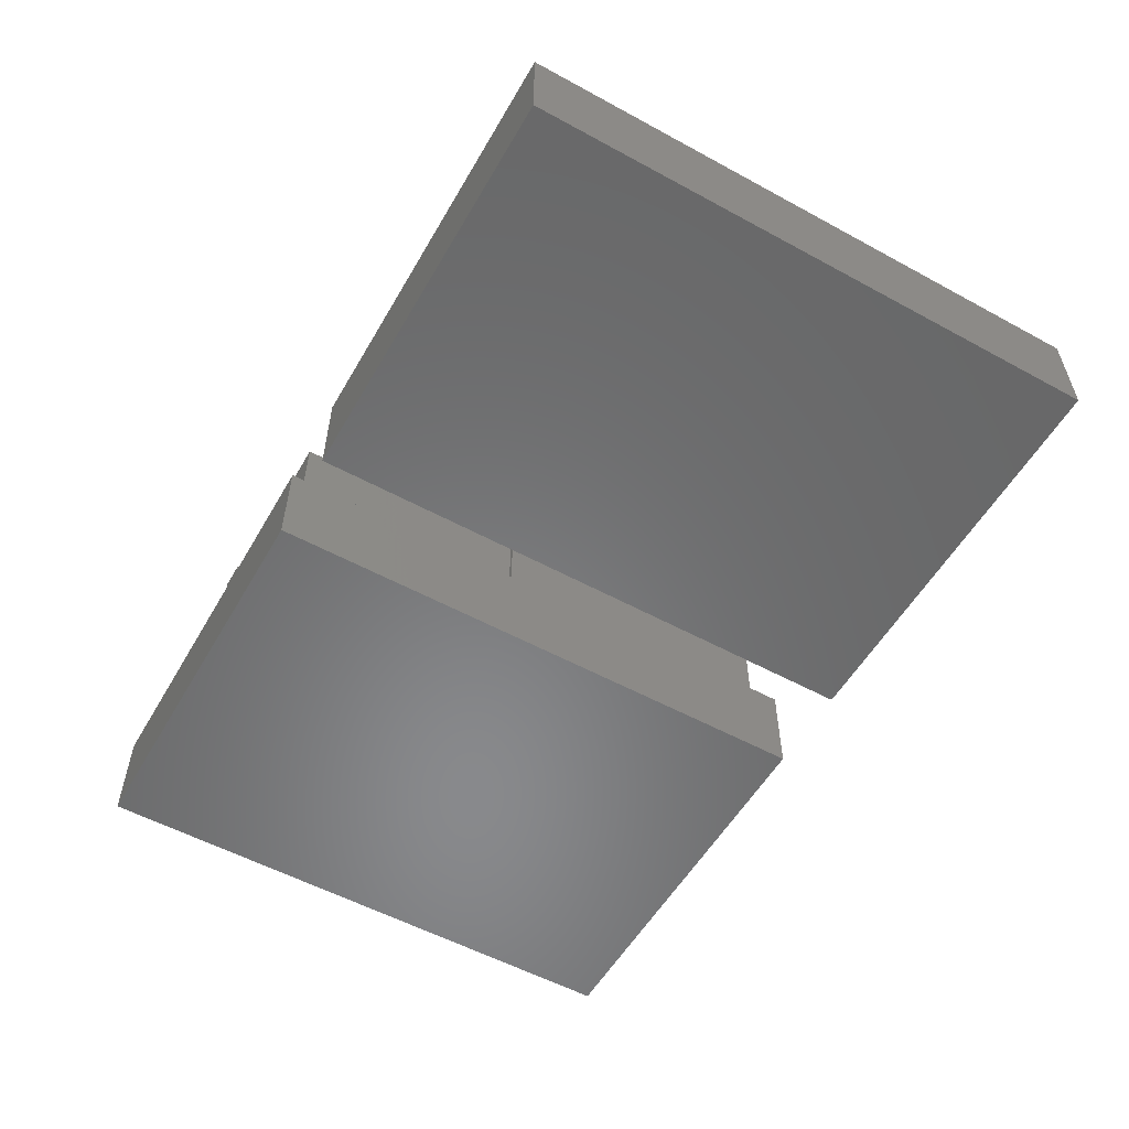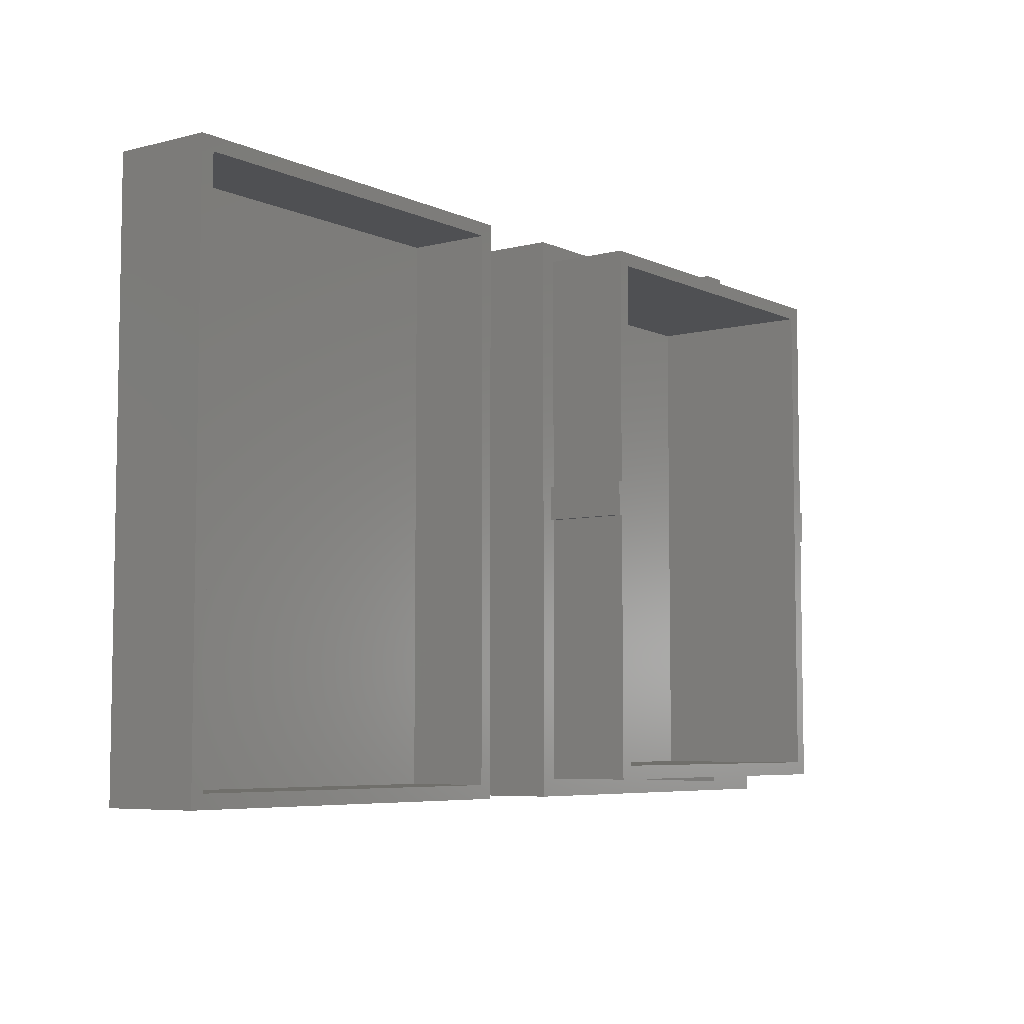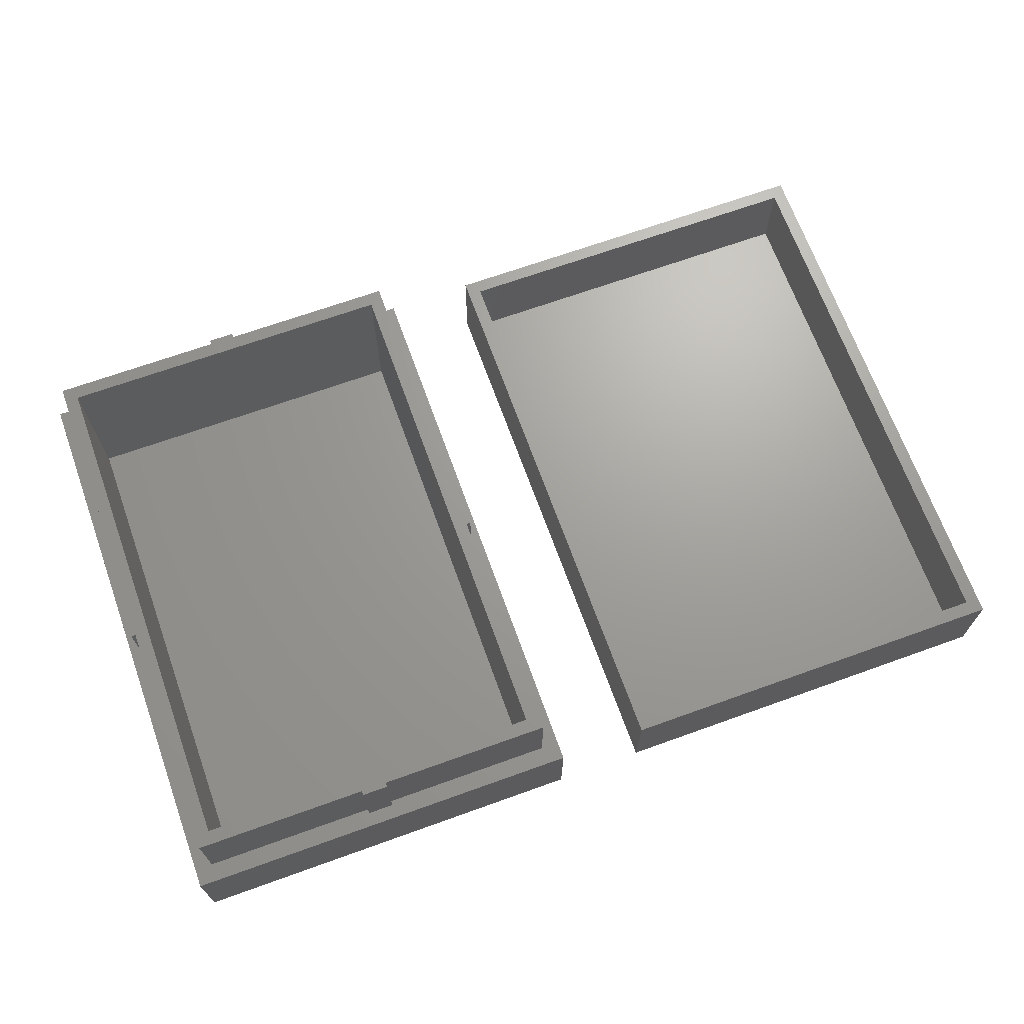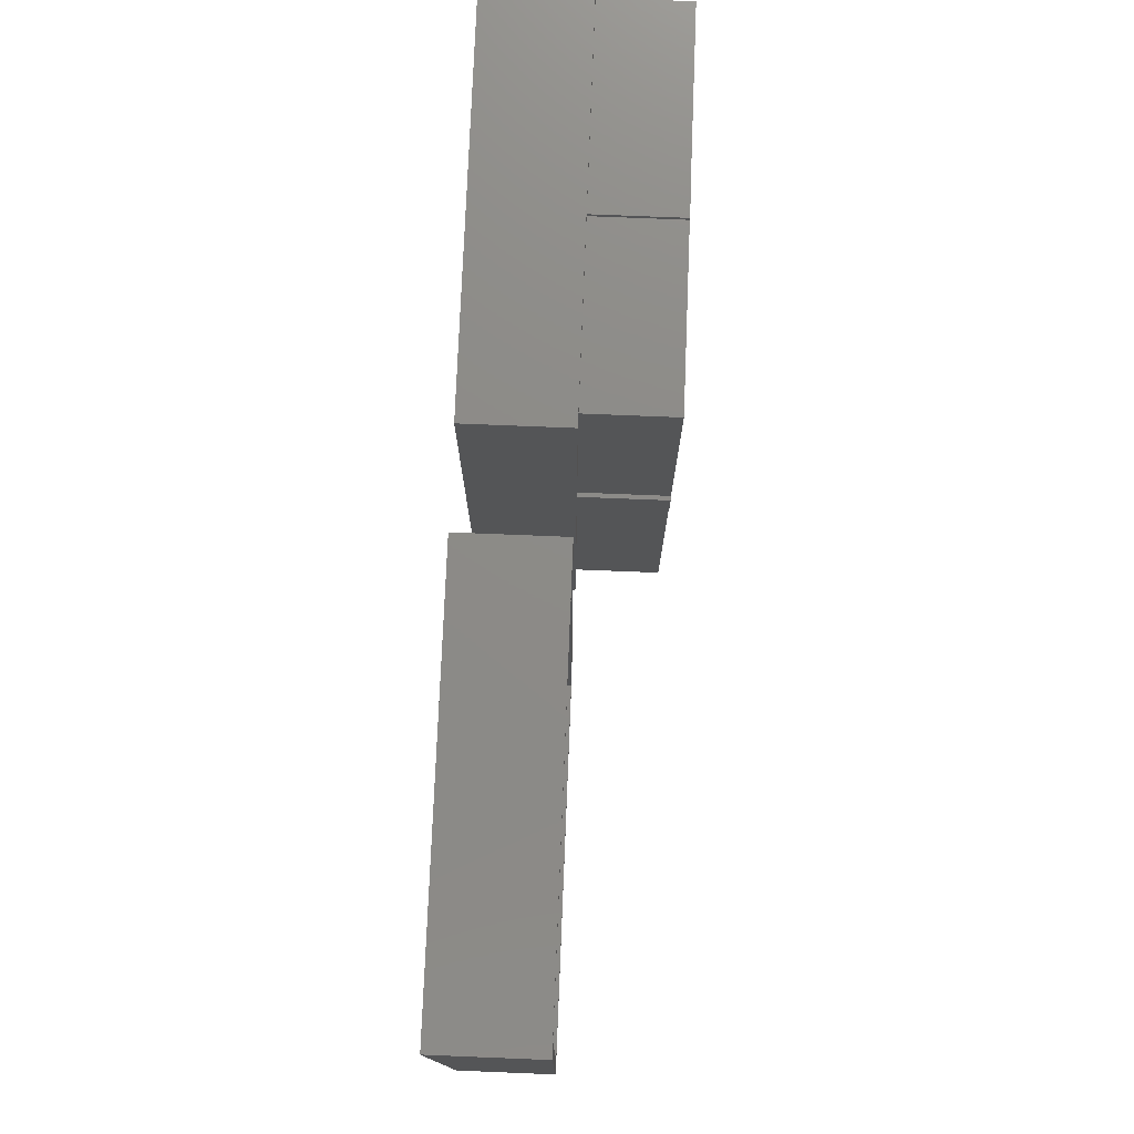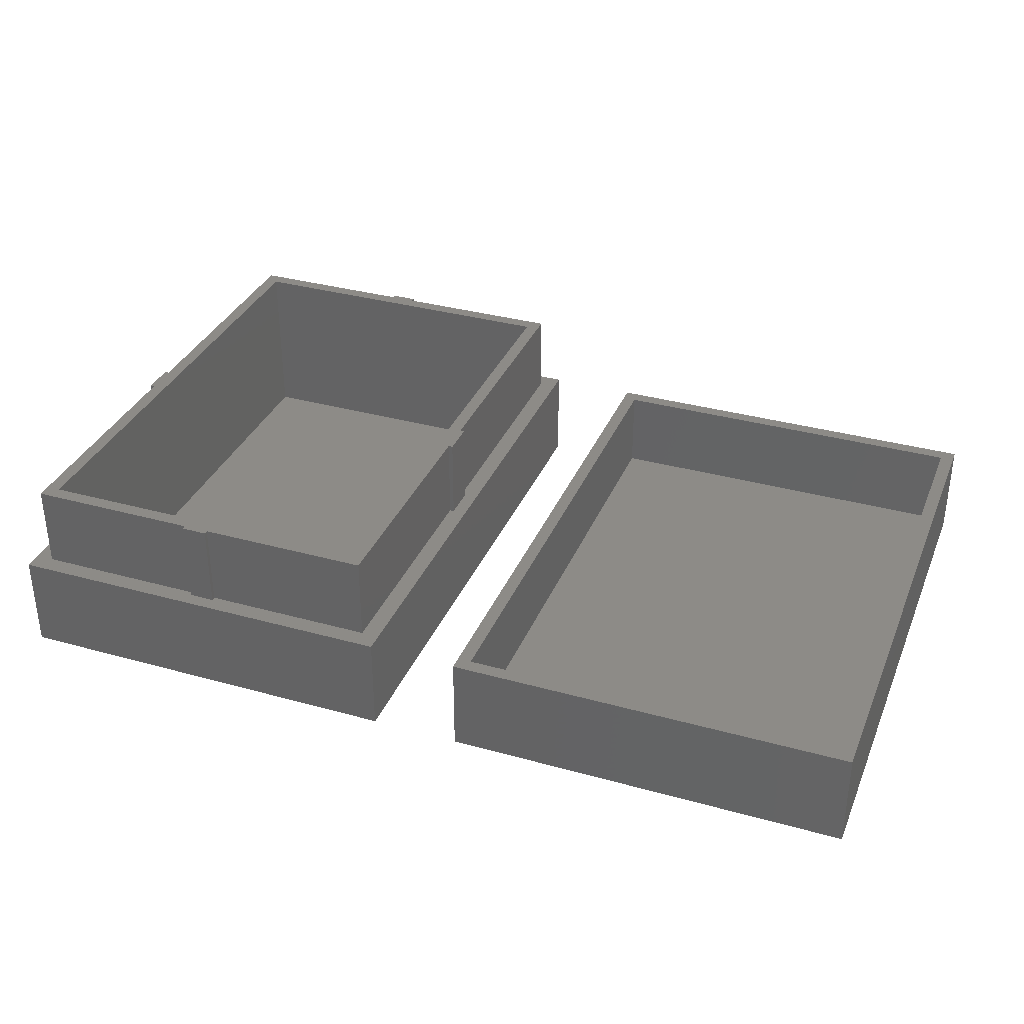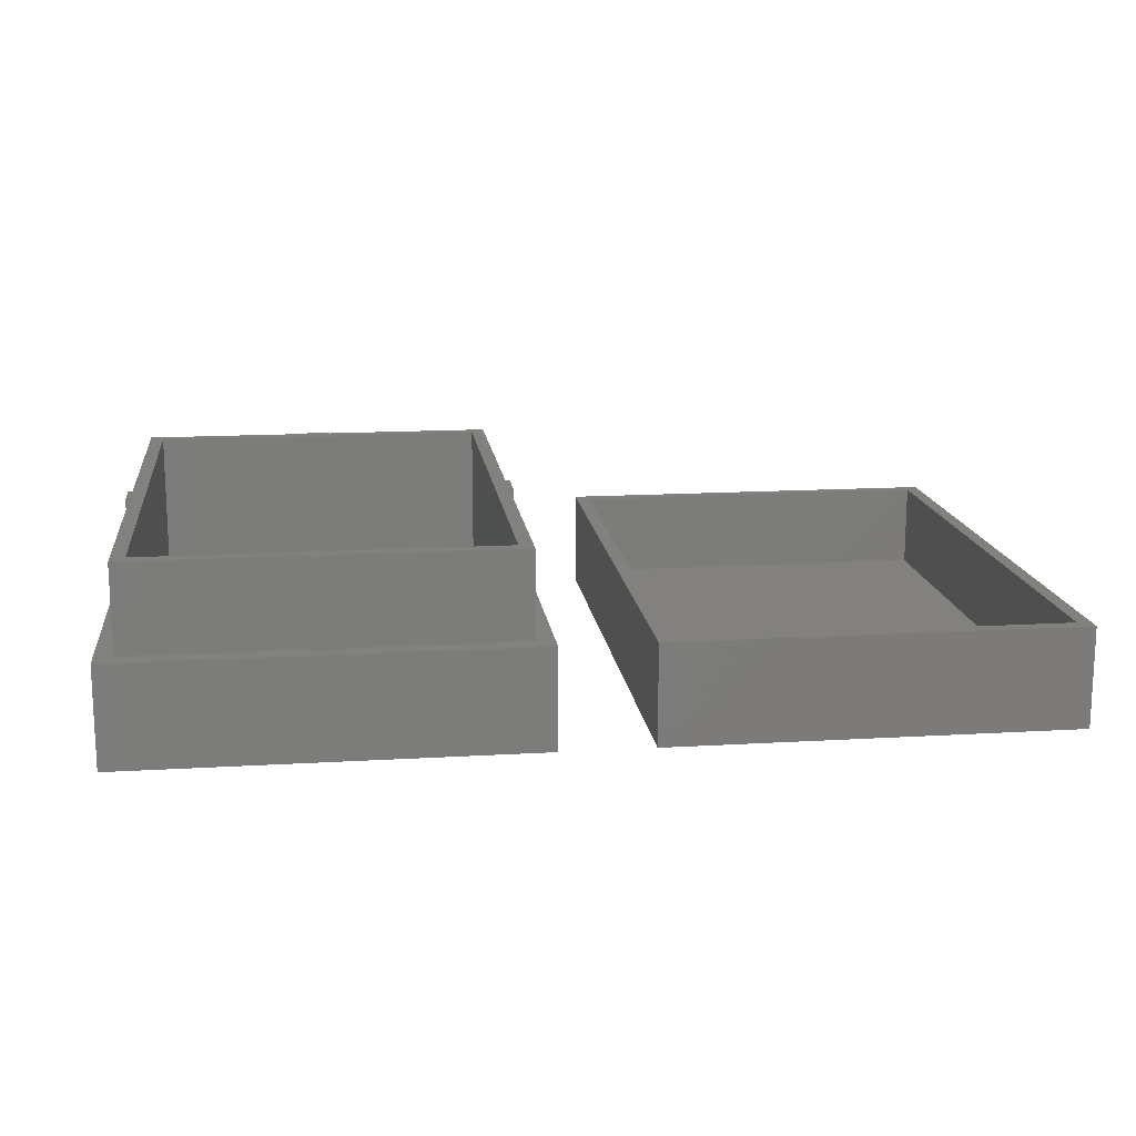
<metadata>
{"format":"stl","ext":"stl","renderer":"f3d","projection":"perspective","resolution":1024,"background":"white","views":[{"elev":-55.4,"azim":-119.8,"up":"+Z"},{"elev":-6.2,"azim":-53.0,"up":"+Y"},{"elev":68.5,"azim":160.2,"up":"+Z"},{"elev":76.4,"azim":-87.7,"up":"+Y"},{"elev":34.3,"azim":-159.4,"up":"+Z"},{"elev":15.1,"azim":172.8,"up":"+Z"}]}
</metadata>
<code>
# stl→obj: 72 verts, 136 faces
v -42.07 -32.1 1.6
v 2.133 -32.1 1.6
v 2.133 32.1 1.6
v -42.07 32.1 1.6
v 3.733 -33.7 0
v -43.67 -33.7 0
v -43.67 33.7 0
v 3.733 33.7 0
v 2.133 -32.1 11.6
v 2.133 32.1 11.6
v -42.07 32.1 11.6
v -42.07 -32.1 11.6
v -43.67 -33.7 11.6
v -43.67 33.7 11.6
v 3.733 33.7 11.6
v 3.733 -33.7 11.6
v 59.57 31.6 11.6
v 39.39 31.6 11.6
v 59.57 31.6 21.6
v 39.39 31.6 21.6
v 59.57 3.62 11.6
v 59.57 3.62 21.6
v 60.07 3.62 11.6
v 60.07 3.62 21.6
v 60.07 -0.3803 11.6
v 60.07 -0.3803 21.6
v 59.57 -0.3803 11.6
v 59.57 -0.3803 21.6
v 59.57 -31.6 11.6
v 59.57 -31.6 21.6
v 39.52 -31.6 11.6
v 39.52 -31.6 21.6
v 39.52 -32.1 11.6
v 39.52 -32.1 21.6
v 36.52 -32.1 11.6
v 36.52 -32.1 21.6
v 36.52 -31.6 11.6
v 36.52 -31.6 21.6
v 16.37 -31.6 11.6
v 16.37 -31.6 21.6
v 16.37 -0.4212 11.6
v 16.37 -0.4212 21.6
v 15.87 -0.4212 11.6
v 15.87 -0.4212 21.6
v 15.87 3.579 11.6
v 15.87 3.579 21.6
v 16.37 3.579 11.6
v 16.37 3.579 21.6
v 16.37 31.6 11.6
v 16.37 31.6 21.6
v 36.39 31.6 11.6
v 36.39 31.6 21.6
v 36.39 32.1 11.6
v 36.39 32.1 21.6
v 39.39 32.1 11.6
v 39.39 32.1 21.6
v 17.97 -30 21.6
v 57.97 -30 21.6
v 17.97 30 21.6
v 57.97 30 21.6
v 57.97 30 1.6
v 57.97 -30 1.6
v 17.97 30 1.6
v 17.97 -30 1.6
v 61.67 33.7 11.6
v 14.27 33.7 11.6
v 61.67 -33.7 11.6
v 14.27 -33.7 11.6
v 61.67 -33.7 0
v 61.67 33.7 0
v 14.27 33.7 0
v 14.27 -33.7 0
f 1 2 3
f 1 3 4
f 5 6 7
f 5 7 8
f 9 10 3
f 9 3 2
f 10 11 4
f 10 4 3
f 11 12 1
f 11 1 4
f 12 9 2
f 12 2 1
f 13 14 7
f 13 7 6
f 14 15 8
f 14 8 7
f 15 16 5
f 15 5 8
f 16 13 6
f 16 6 5
f 13 9 12
f 13 12 14
f 14 12 11
f 14 11 15
f 15 11 10
f 15 10 9
f 15 9 16
f 16 9 13
f 17 18 19
f 19 18 20
f 21 17 22
f 22 17 19
f 23 21 24
f 24 21 22
f 25 23 26
f 26 23 24
f 27 25 28
f 28 25 26
f 29 27 30
f 30 27 28
f 31 29 32
f 32 29 30
f 33 31 34
f 34 31 32
f 35 33 36
f 36 33 34
f 37 35 38
f 38 35 36
f 39 37 40
f 40 37 38
f 41 39 42
f 42 39 40
f 43 41 44
f 44 41 42
f 45 43 46
f 46 43 44
f 47 45 48
f 48 45 46
f 49 47 50
f 50 47 48
f 51 49 52
f 52 49 50
f 53 51 54
f 54 51 52
f 55 53 56
f 56 53 54
f 18 55 20
f 20 55 56
f 57 38 58
f 58 38 32
f 58 32 30
f 59 42 57
f 57 42 40
f 57 40 38
f 60 20 59
f 59 20 52
f 59 52 50
f 58 28 60
f 60 28 22
f 60 22 19
f 56 54 20
f 20 54 52
f 50 48 59
f 59 48 42
f 48 46 42
f 42 46 44
f 36 34 38
f 38 34 32
f 30 28 58
f 28 26 22
f 22 26 24
f 19 20 60
f 61 62 60
f 60 62 58
f 63 61 59
f 59 61 60
f 64 63 57
f 57 63 59
f 62 64 58
f 58 64 57
f 18 17 55
f 55 17 65
f 55 65 66
f 21 23 17
f 17 23 65
f 23 25 65
f 65 25 67
f 67 25 29
f 67 29 33
f 33 29 31
f 25 27 29
f 33 35 67
f 67 35 68
f 68 35 39
f 68 39 43
f 43 39 41
f 35 37 39
f 68 43 66
f 66 43 45
f 66 45 49
f 49 45 47
f 51 53 49
f 49 53 66
f 53 55 66
f 69 70 67
f 67 70 65
f 70 71 65
f 65 71 66
f 71 72 66
f 66 72 68
f 72 69 68
f 68 69 67
f 61 63 62
f 62 63 64
f 69 72 70
f 70 72 71

</code>
